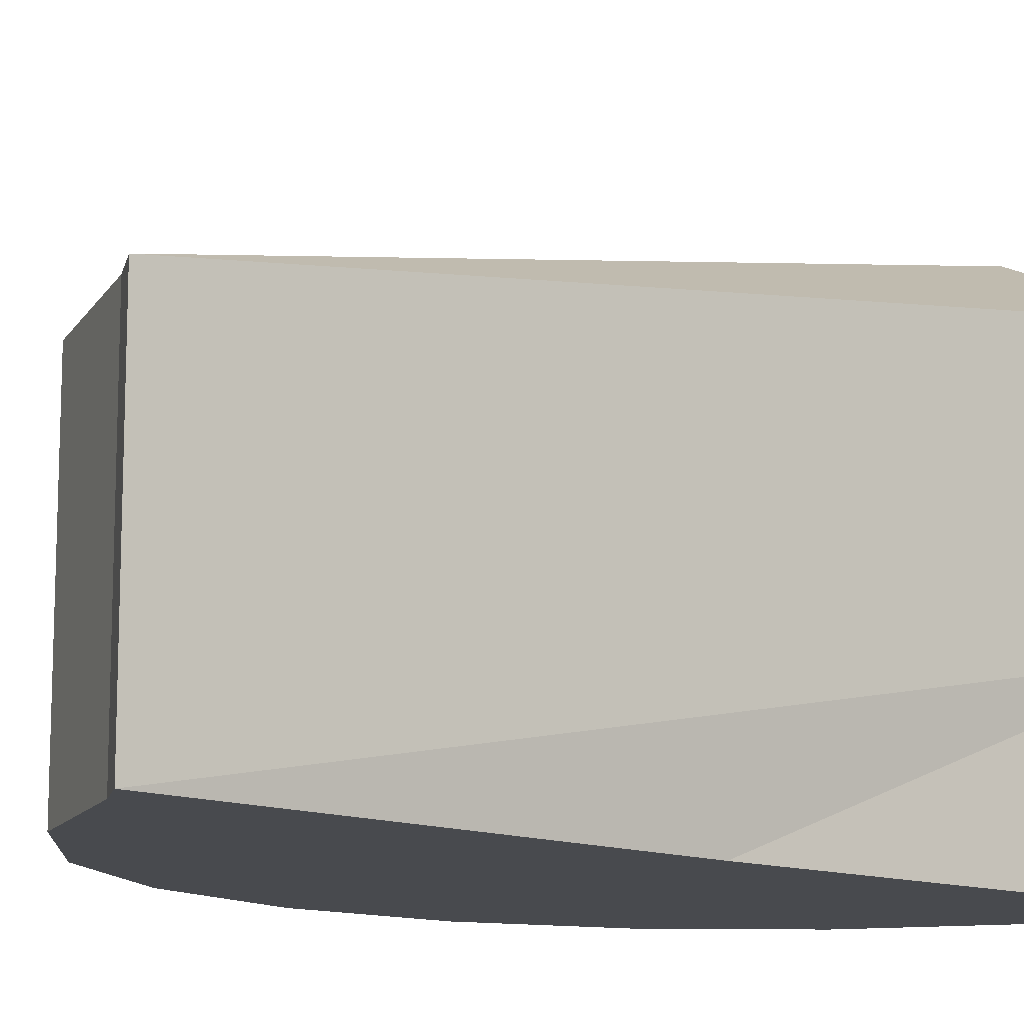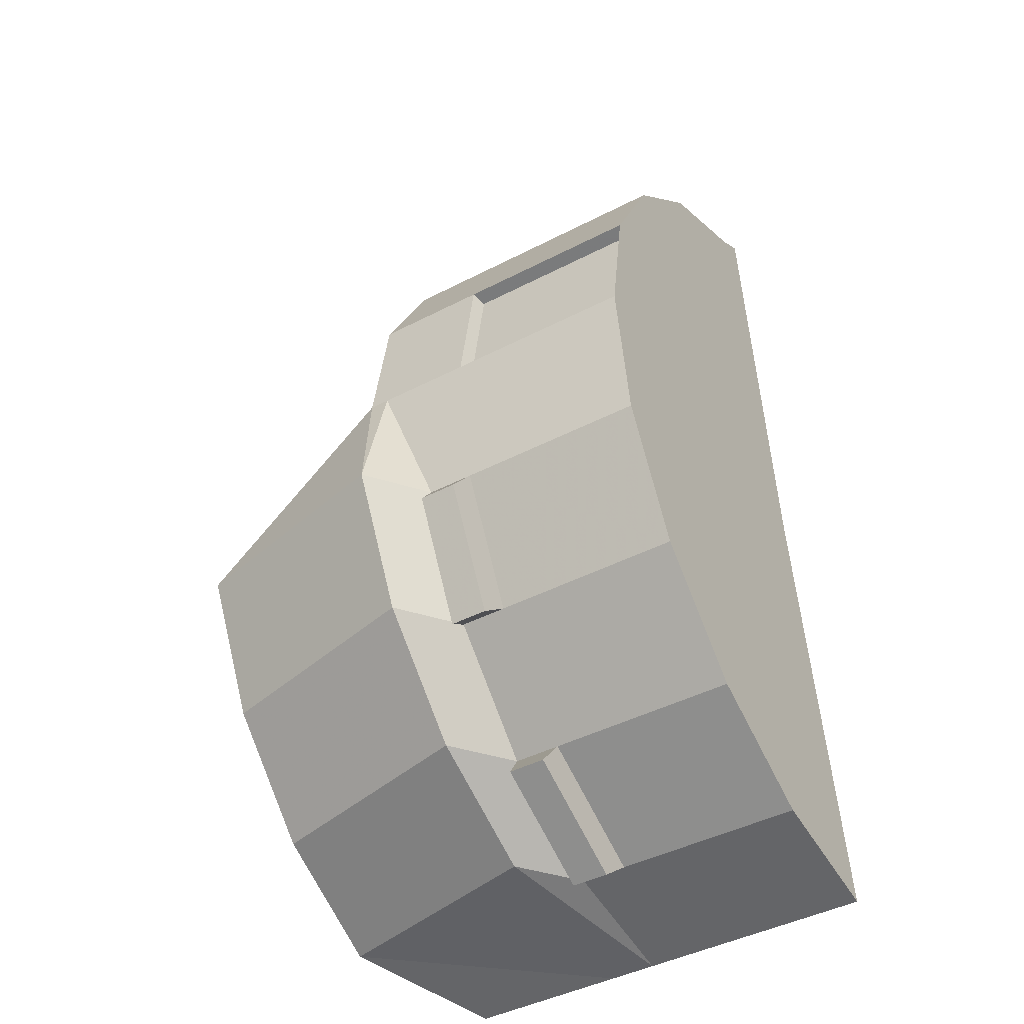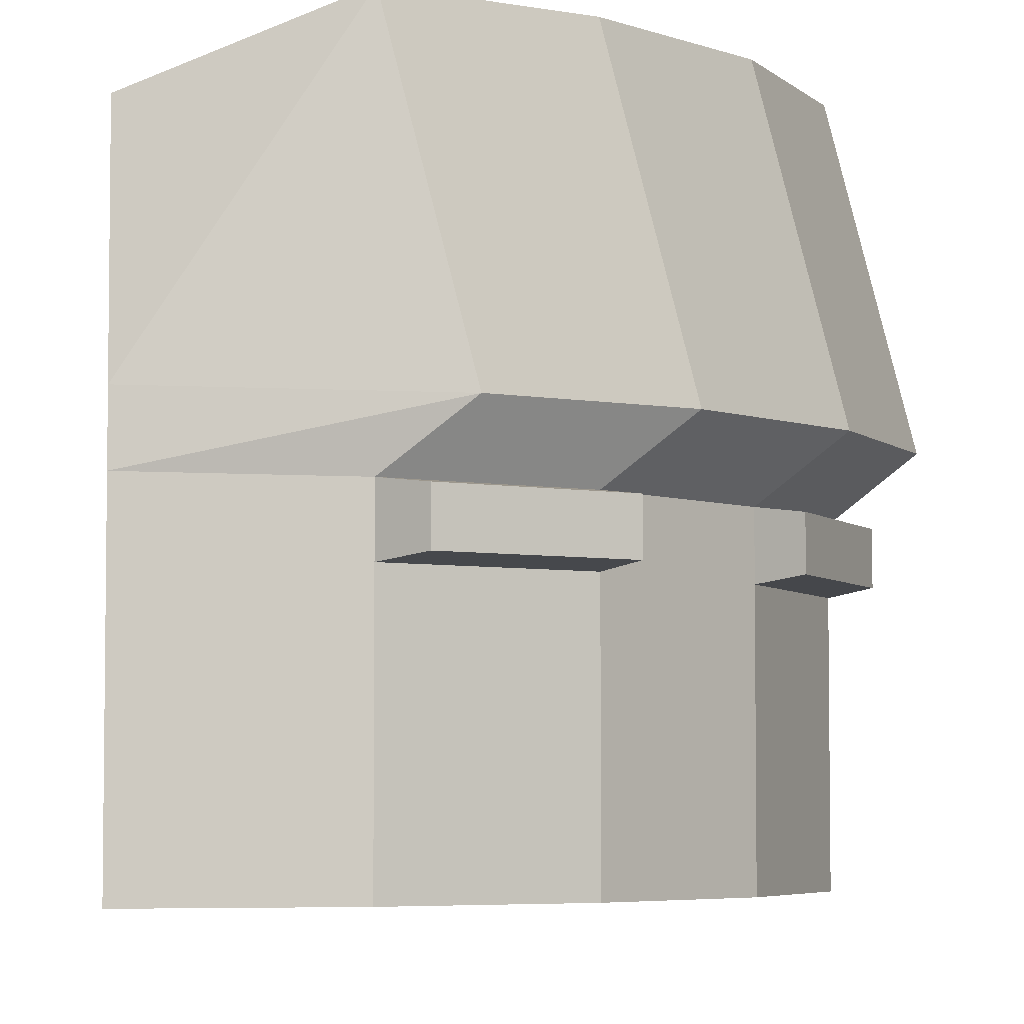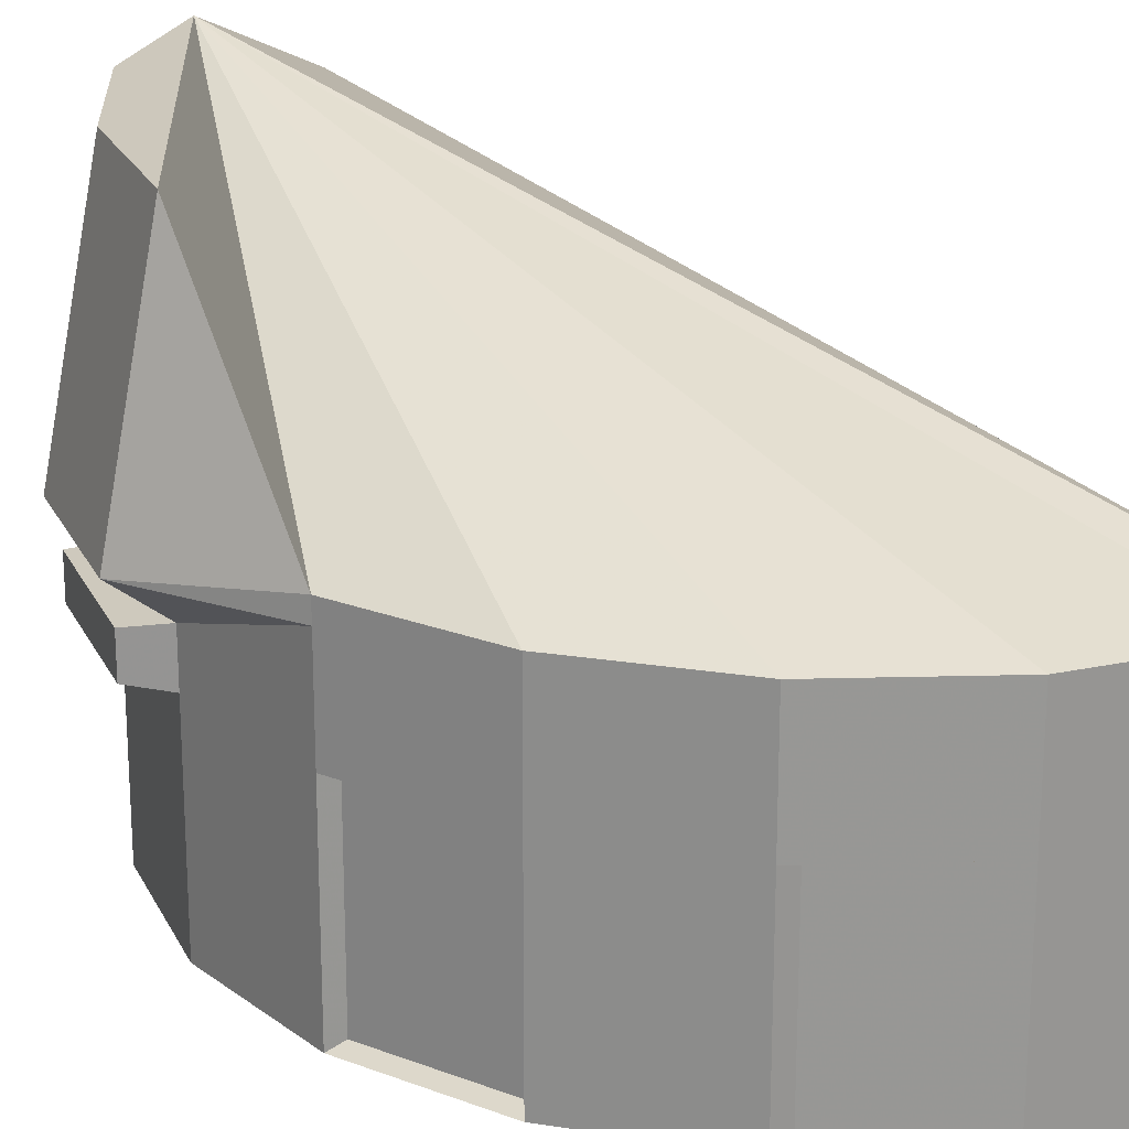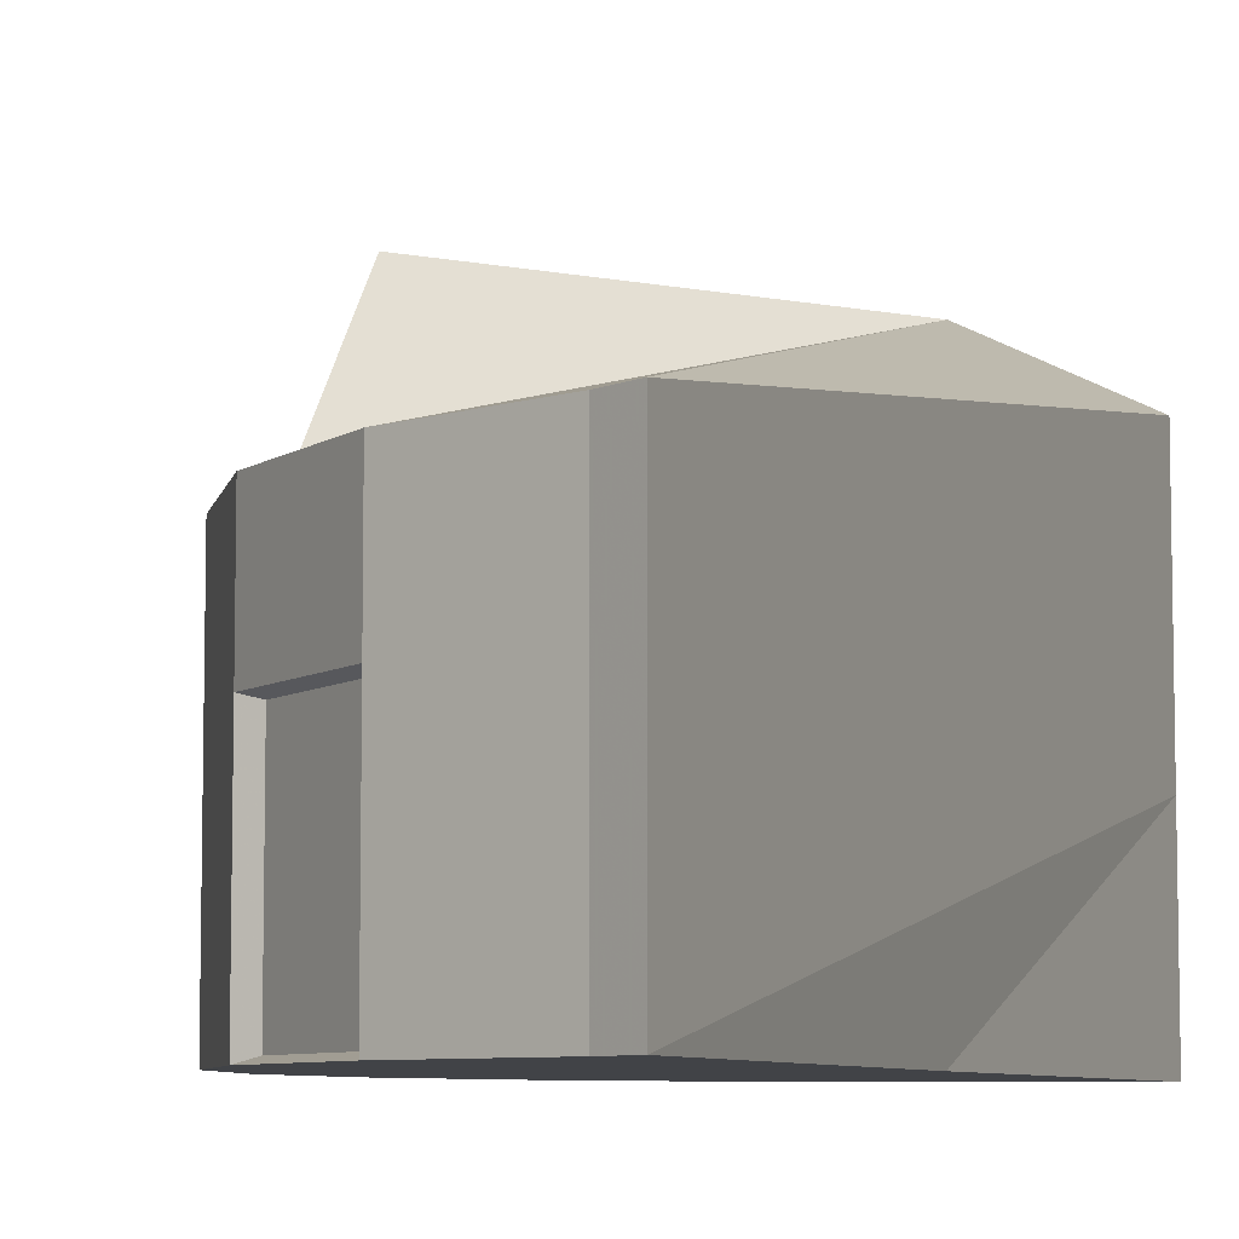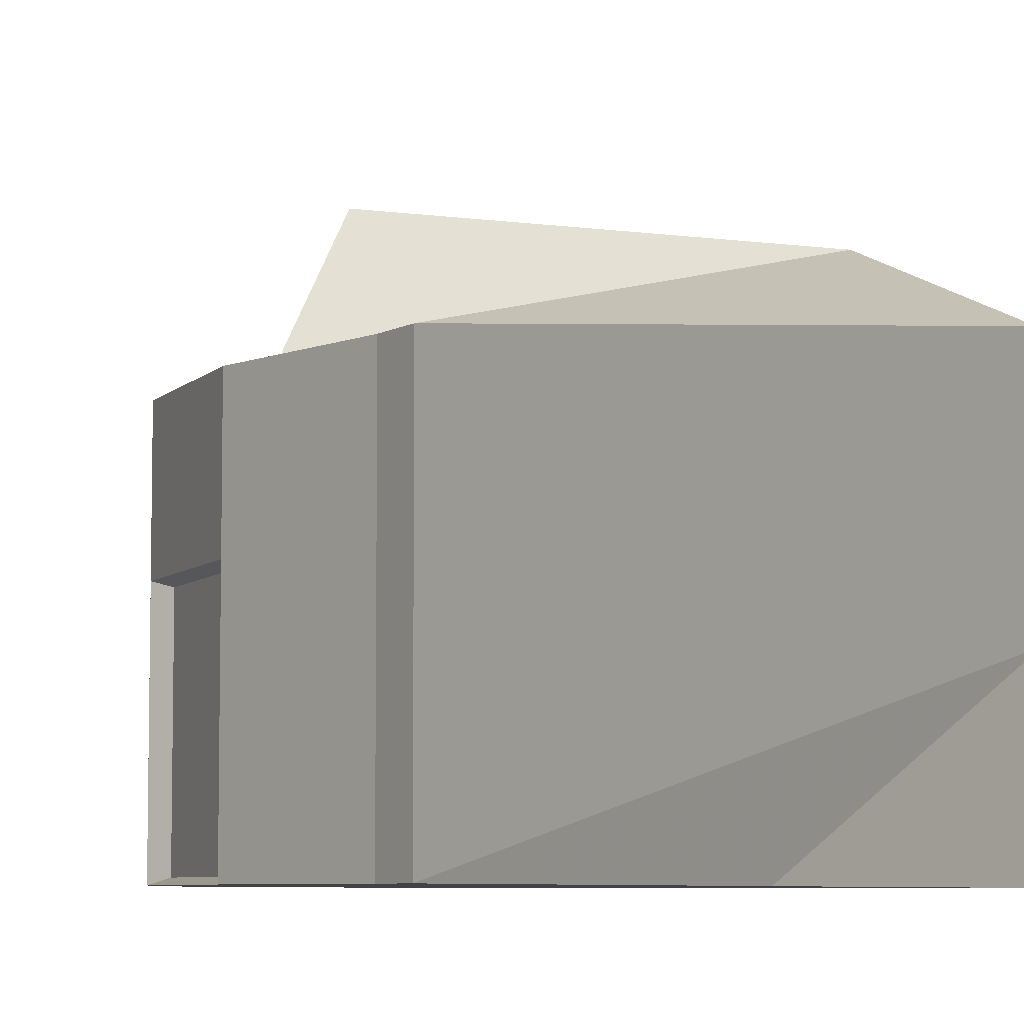
<metadata>
{"format":"obj","ext":"obj","renderer":"f3d","projection":"perspective","resolution":1024,"background":"white","views":[{"elev":-13.0,"azim":42.5,"up":"+Y"},{"elev":-44.4,"azim":-58.8,"up":"+Z"},{"elev":-5.0,"azim":175.9,"up":"+Y"},{"elev":22.1,"azim":-47.5,"up":"+Y"},{"elev":-7.3,"azim":15.2,"up":"+Y"},{"elev":-6.6,"azim":22.8,"up":"+Y"}]}
</metadata>
<code>
v 0 -1 -1
v -0.309 -1 -0.9511
v -0.5878 -1 -0.809
v -0.809 -1 -0.5878
v -0.9511 -1 -0.309
v -1 -1 0
v -0.9511 -1 0.309
v -0.809 -1 0.5878
v -0.5878 -1 0.809
v -0.309 -1 0.9511
v -0.239 -1 1
v 0 -0.6 -1
v -0.309 -0.6 -0.9511
v -0.5878 -0.6 -0.809
v -0.809 -0.6 -0.5878
v -0.9511 -0.6 -0.309
v -1 -0.6 0
v -0.9511 -0.6 0.309
v -0.809 -0.6 0.5878
v -0.5878 -0.6 0.809
v -0.309 -0.6 0.9511
v -0.239 -0.6 1
v -0.1439 -1 0
v 0 -0.4 -1
v -0.434 -0.4 -0.9511
v -0.7128 -0.4 -0.809
v -0.934 -0.4 -0.5878
v -1.076 -0.4 -0.309
v -1 -0.4 0
v -0.9511 -0.4 0.309
v -0.809 -0.4 0.5878
v -0.5878 -0.4 0.809
v -0.309 -0.4 0.9511
v -0.239 -0.4 1
v -0.9661 -0.99 0.009877
v -0.9203 -0.99 0.2991
v -0.9203 -0.61 0.2991
v -0.9661 -0.61 0.009877
v -0.7696 -0.99 0.5949
v -0.5625 -0.99 0.8019
v -0.5625 -0.61 0.8019
v -0.7696 -0.61 0.5949
v 0 -0.5 -1
v -0.309 -0.5 -0.9511
v -0.5878 -0.5 -0.809
v -0.809 -0.5 -0.5878
v -0.9511 -0.5 -0.309
v -1 -0.5 0
v -0.9511 -0.5 0.309
v -0.809 -0.5 0.5878
v -0.5878 -0.5 0.809
v -0.309 -0.5 0.9511
v -0.239 -0.5 1
v -0.3722 -0.59 -1.003
v -0.6332 -0.59 -0.8699
v -0.6332 -0.51 -0.8699
v -0.3722 -0.51 -1.003
v -0.8678 -0.59 -0.6352
v -1.001 -0.59 -0.3742
v -1.001 -0.51 -0.3742
v -0.8678 -0.51 -0.6352
v -0.309 0.08597 -0.9511
v -0.5878 0.08597 -0.809
v -0.809 0.08597 -0.5878
v -0.9511 0.08597 -0.309
v -1 -0.3582 0
v -0.9511 -0.3582 0.309
v -0.809 -0.3582 0.5878
v -0.5878 -0.3582 0.809
v -0.309 -0.3582 0.9511
v -0.239 -0.3582 1
v 0 -0.05949 -1
f 1 2 13 12
f 2 3 14 13
f 3 4 15 14
f 4 5 16 15
f 5 6 17 16
f 35 36 37 38
f 7 8 19 18
f 39 40 41 42
f 9 10 21 20
f 10 11 22 21
f 2 1 23
f 3 2 23
f 4 3 23
f 5 4 23
f 6 5 23
f 7 6 23
f 8 7 23
f 9 8 23
f 10 9 23
f 11 10 23
f 43 44 25 24
f 44 45 26 25
f 45 46 27 26
f 46 47 28 27
f 47 48 29 28
f 48 49 30 29
f 49 50 31 30
f 50 51 32 31
f 51 52 33 32
f 52 53 34 33
f 53 43 24 34
f 62 63 64 65 66 67 68 69 70 71 72
f 6 7 36 35
f 7 18 37 36
f 18 17 38 37
f 17 6 35 38
f 8 9 40 39
f 9 20 41 40
f 20 19 42 41
f 19 8 39 42
f 12 13 44 43
f 54 55 56 57
f 14 15 46 45
f 58 59 60 61
f 16 17 48 47
f 17 18 49 48
f 18 19 50 49
f 19 20 51 50
f 20 21 52 51
f 21 22 53 52
f 12 43 53 22 11 23 1
f 13 14 55 54
f 14 45 56 55
f 45 44 57 56
f 44 13 54 57
f 15 16 59 58
f 16 47 60 59
f 47 46 61 60
f 46 15 58 61
f 25 26 63 62
f 26 27 64 63
f 27 28 65 64
f 28 29 66 65
f 29 30 67 66
f 30 31 68 67
f 31 32 69 68
f 32 33 70 69
f 33 34 71 70
f 34 24 72 71
f 24 25 62 72

</code>
